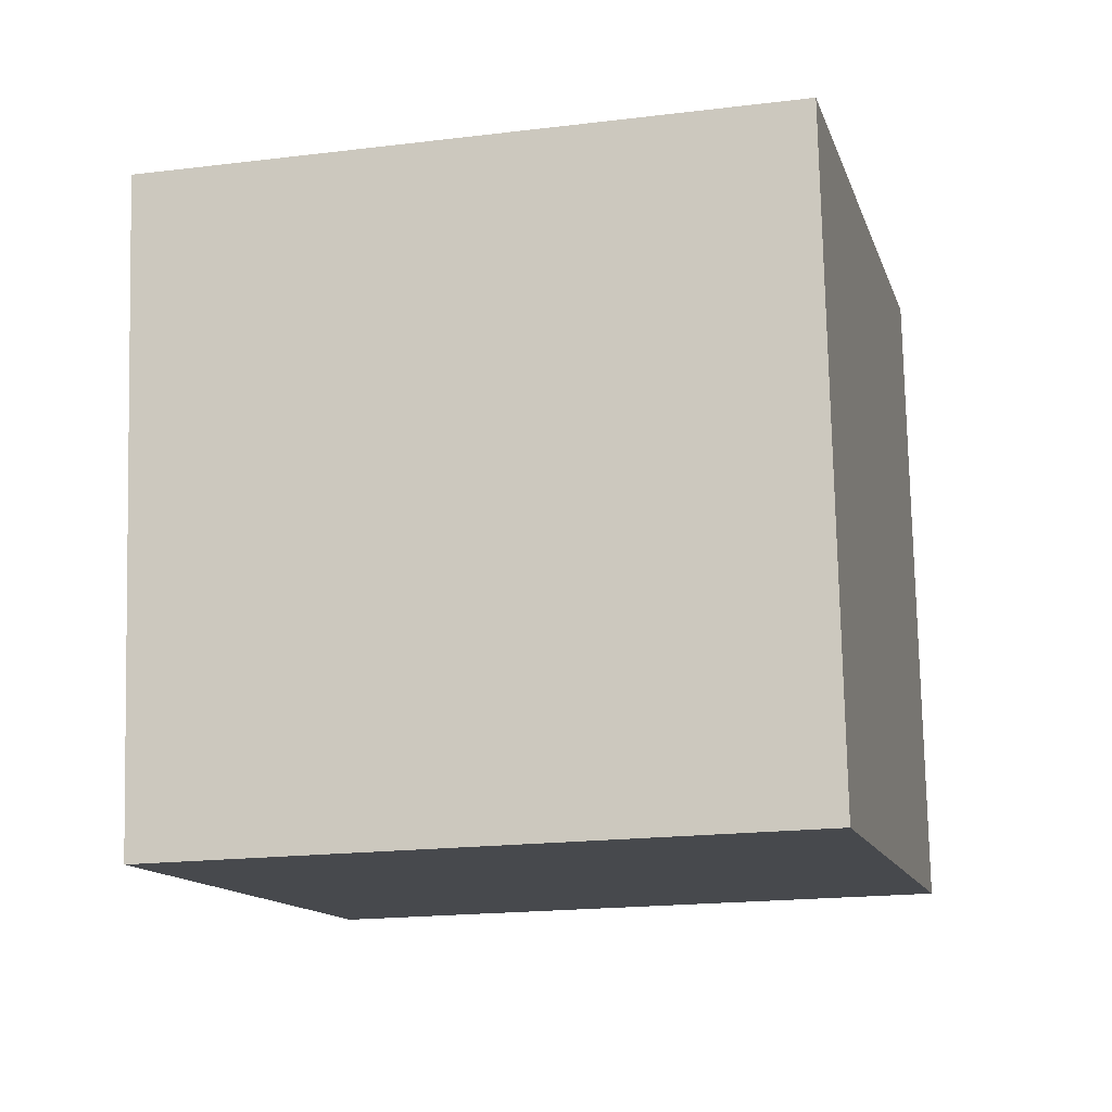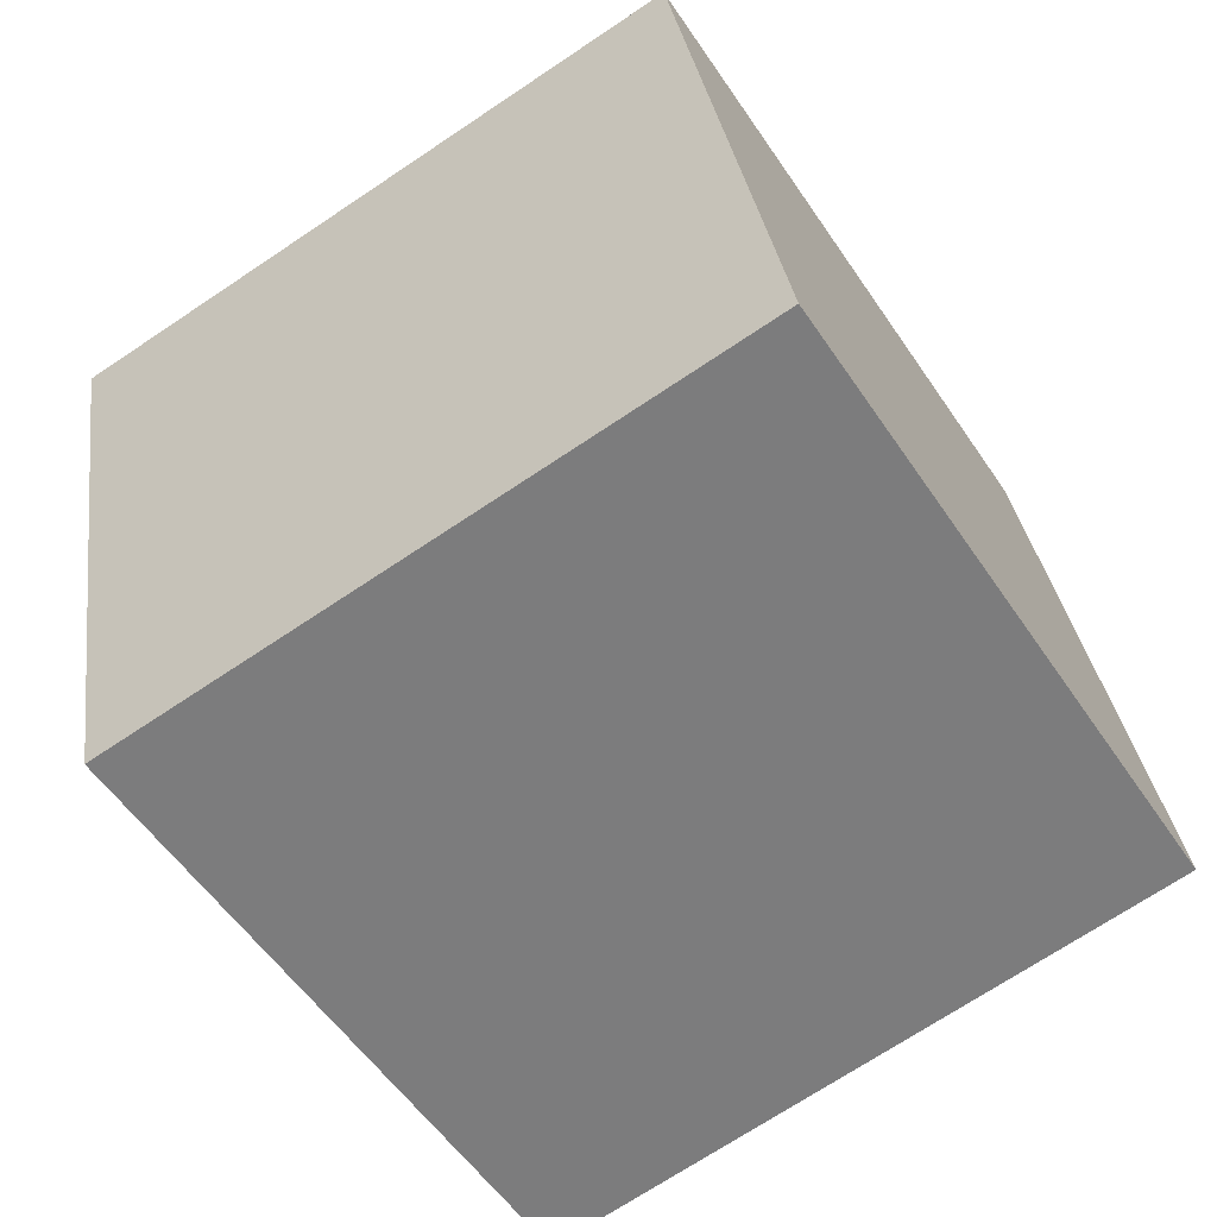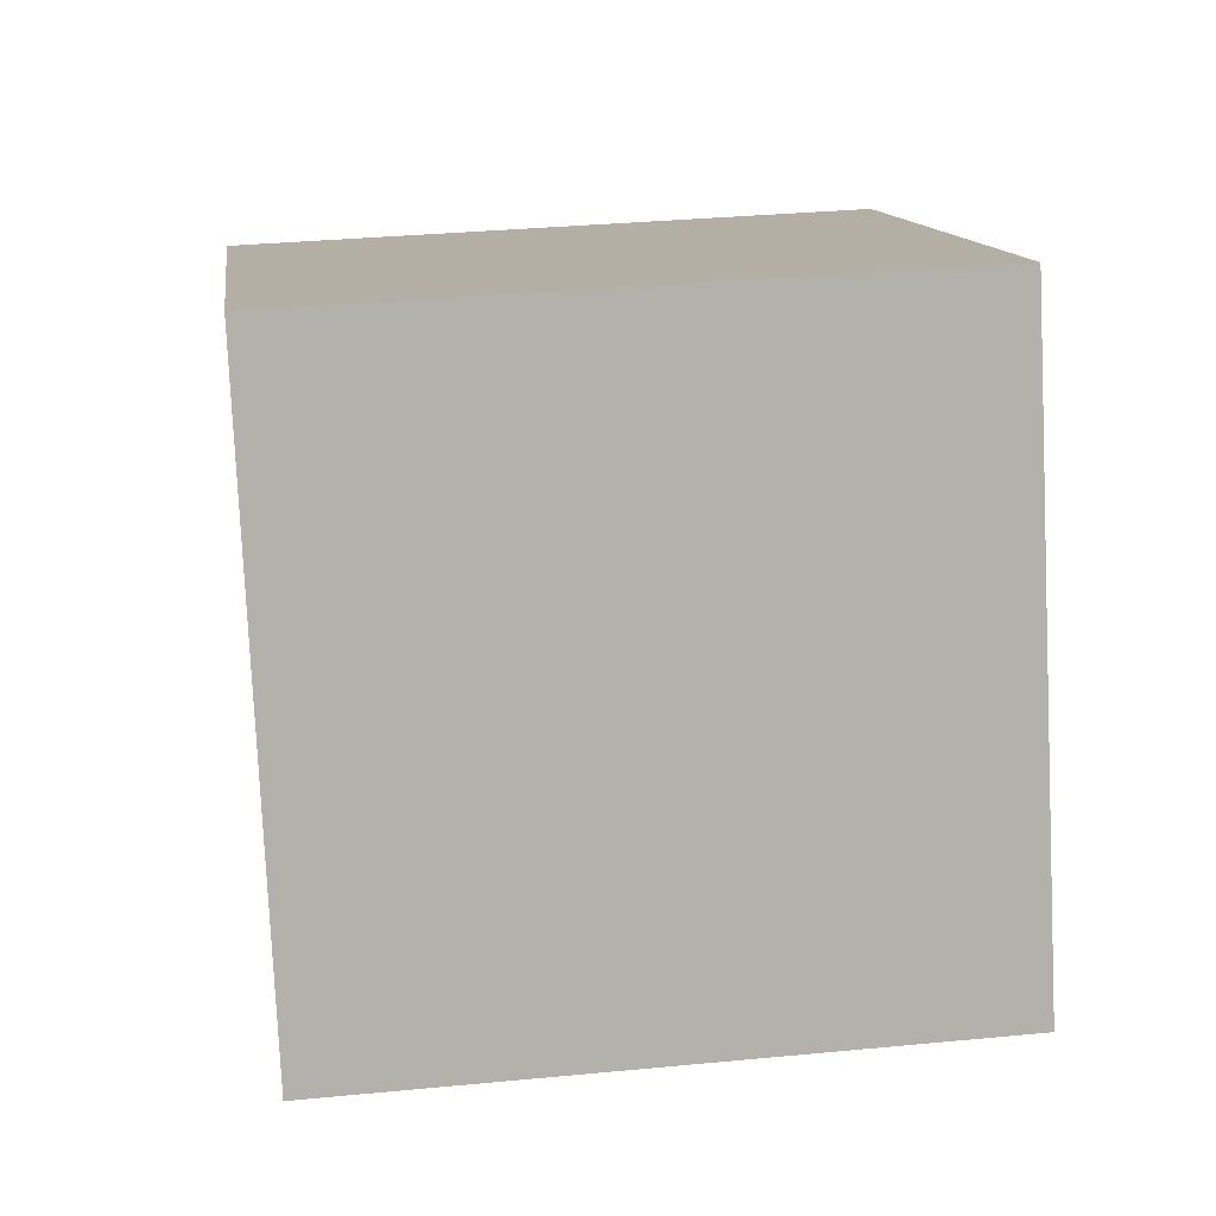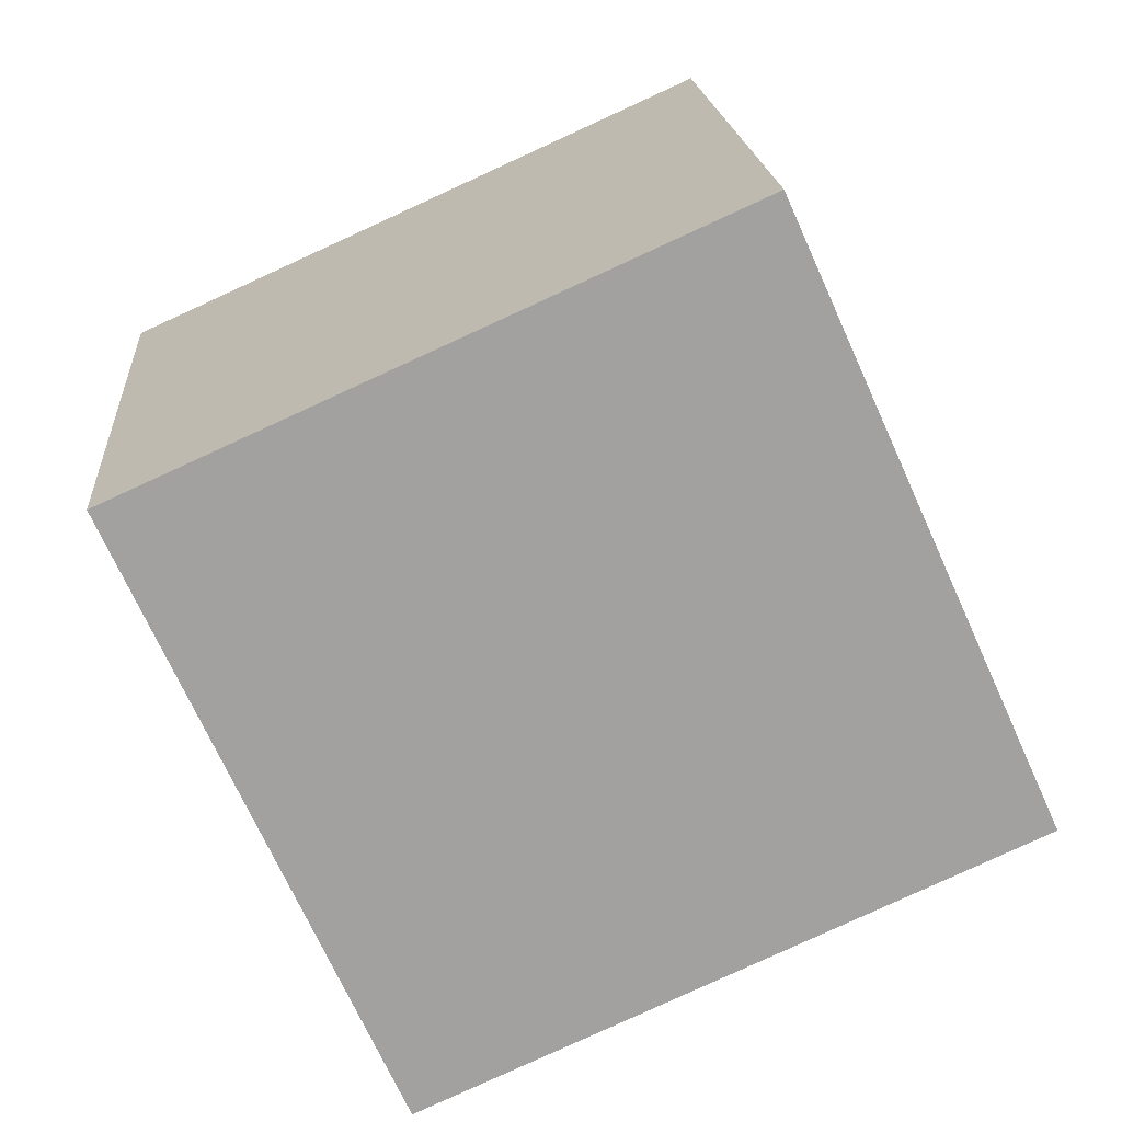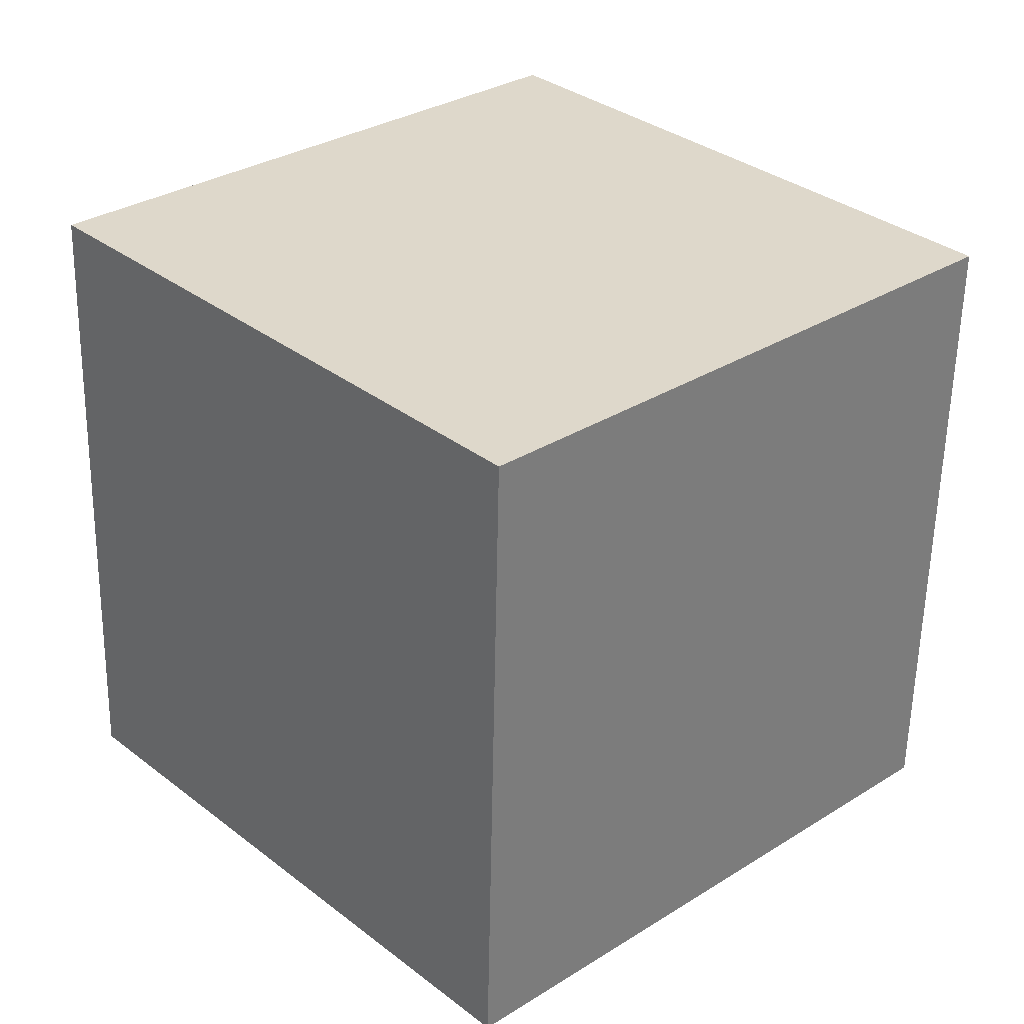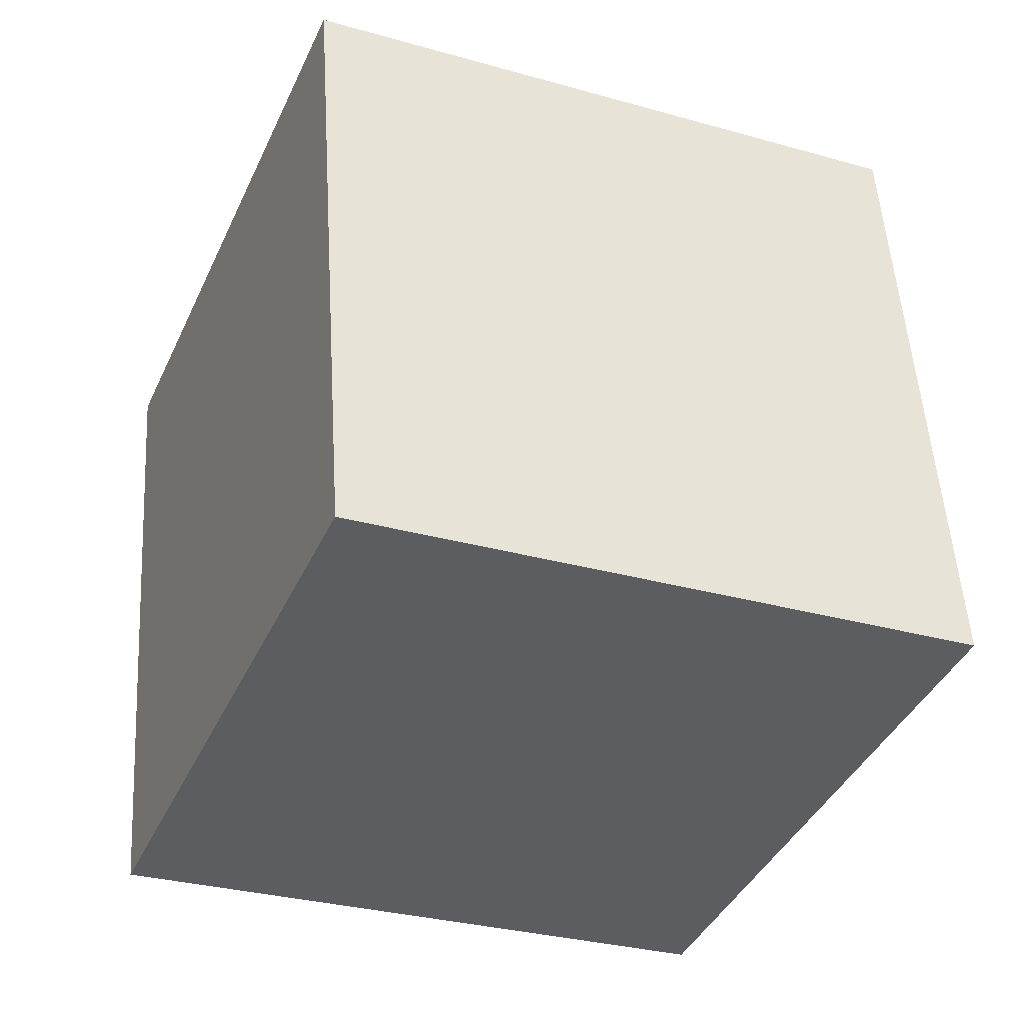
<metadata>
{"format":"obj","ext":"obj","renderer":"f3d","projection":"perspective","resolution":1024,"background":"white","views":[{"elev":-8.3,"azim":31.8,"up":"+Y"},{"elev":-75.2,"azim":127.1,"up":"+Z"},{"elev":15.2,"azim":11.0,"up":"+Y"},{"elev":-72.4,"azim":-47.6,"up":"+Y"},{"elev":35.5,"azim":65.4,"up":"+Y"},{"elev":-35.3,"azim":-4.6,"up":"+Y"}]}
</metadata>
<code>
v 0.9674 -1.015 2.748
v 0.9612 -1.016 2.729
v 0.9623 -1.036 2.73
v 0.9685 -1.034 2.749
v 0.9813 -1.035 2.724
v 0.9802 -1.015 2.723
v 0.9863 -1.014 2.742
v 0.9875 -1.034 2.743
v 0.9623 -1.036 2.73
v 0.9813 -1.035 2.724
v 0.9875 -1.034 2.743
v 0.9685 -1.034 2.749
v 0.9863 -1.014 2.742
v 0.9802 -1.015 2.723
v 0.9612 -1.016 2.729
v 0.9674 -1.015 2.748
v 0.9875 -1.034 2.743
v 0.9863 -1.014 2.742
v 0.9674 -1.015 2.748
v 0.9685 -1.034 2.749
v 0.9612 -1.016 2.729
v 0.9802 -1.015 2.723
v 0.9813 -1.035 2.724
v 0.9623 -1.036 2.73
f 1 2 3
f 1 3 4
f 5 6 7
f 5 7 8
f 9 10 11
f 9 11 12
f 13 14 15
f 13 15 16
f 17 18 19
f 17 19 20
f 21 22 23
f 21 23 24

</code>
